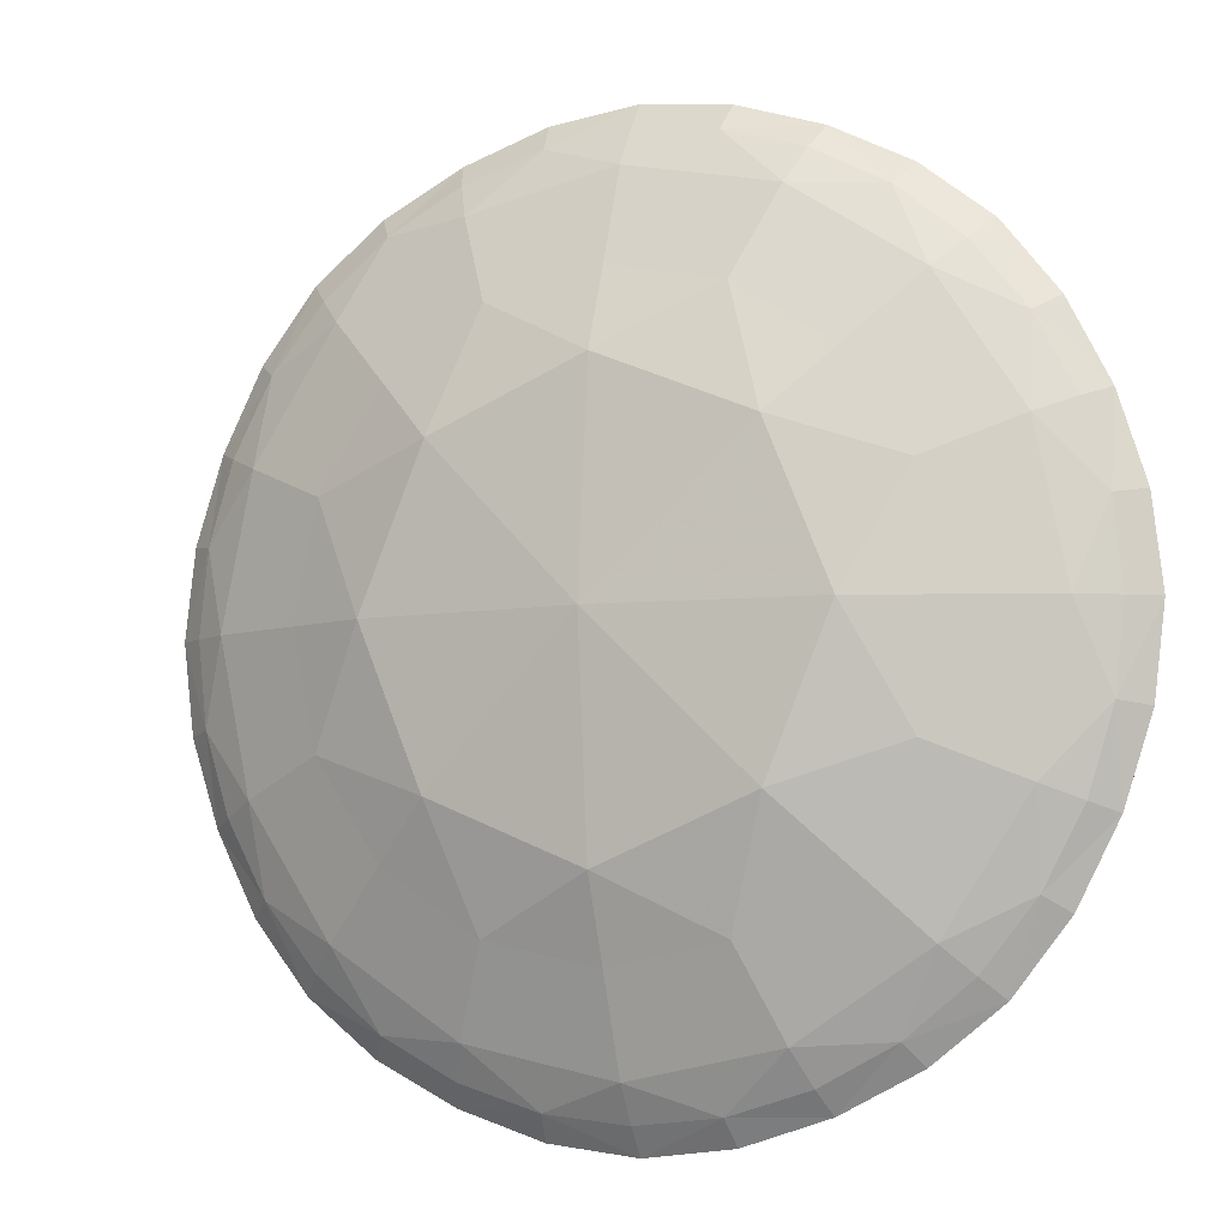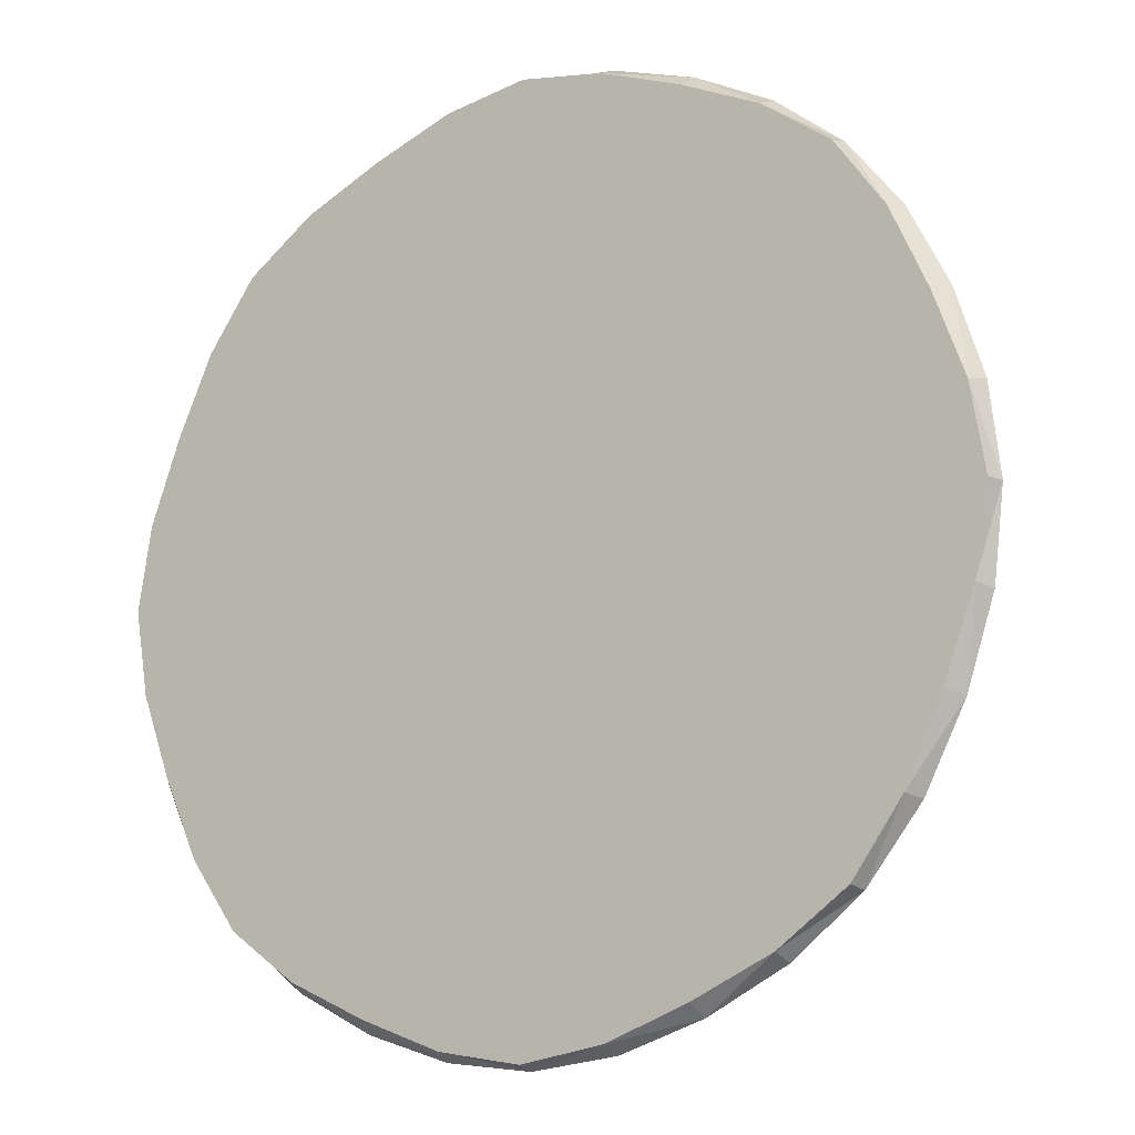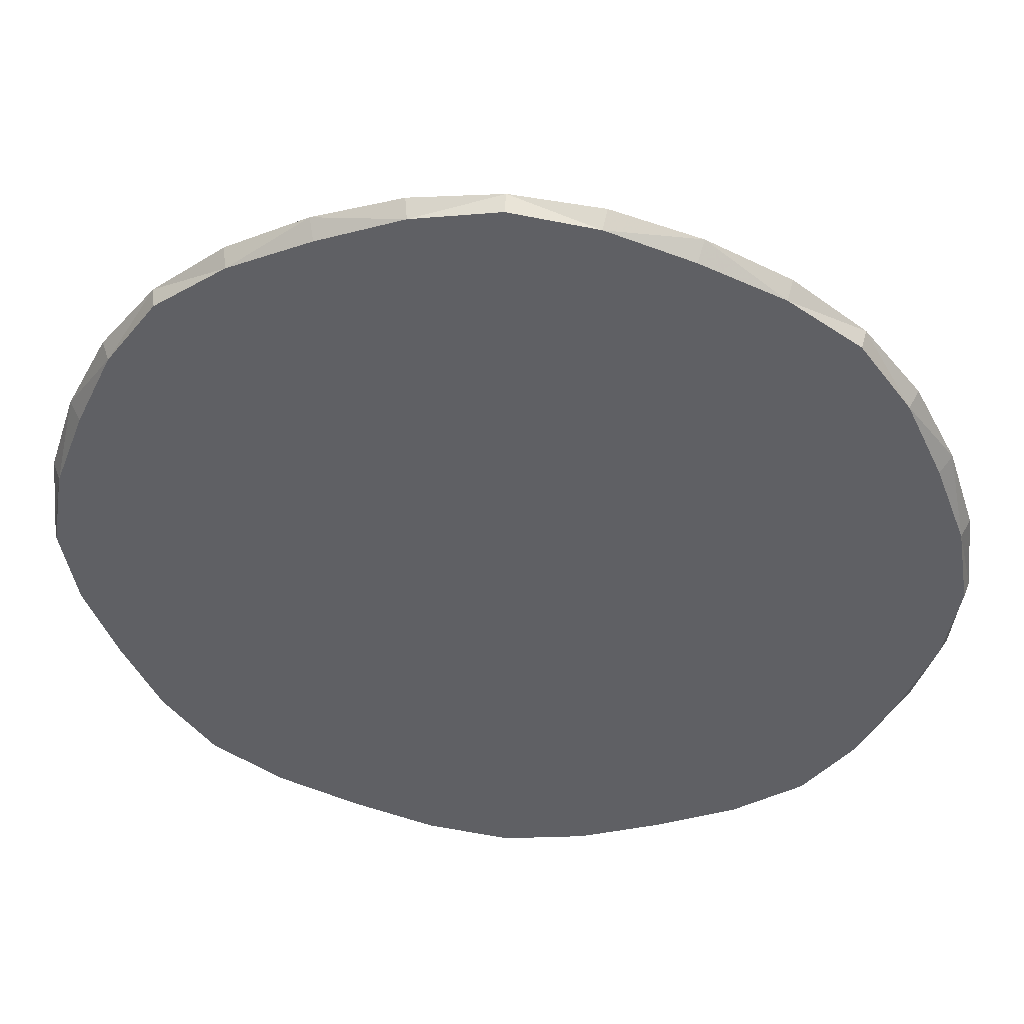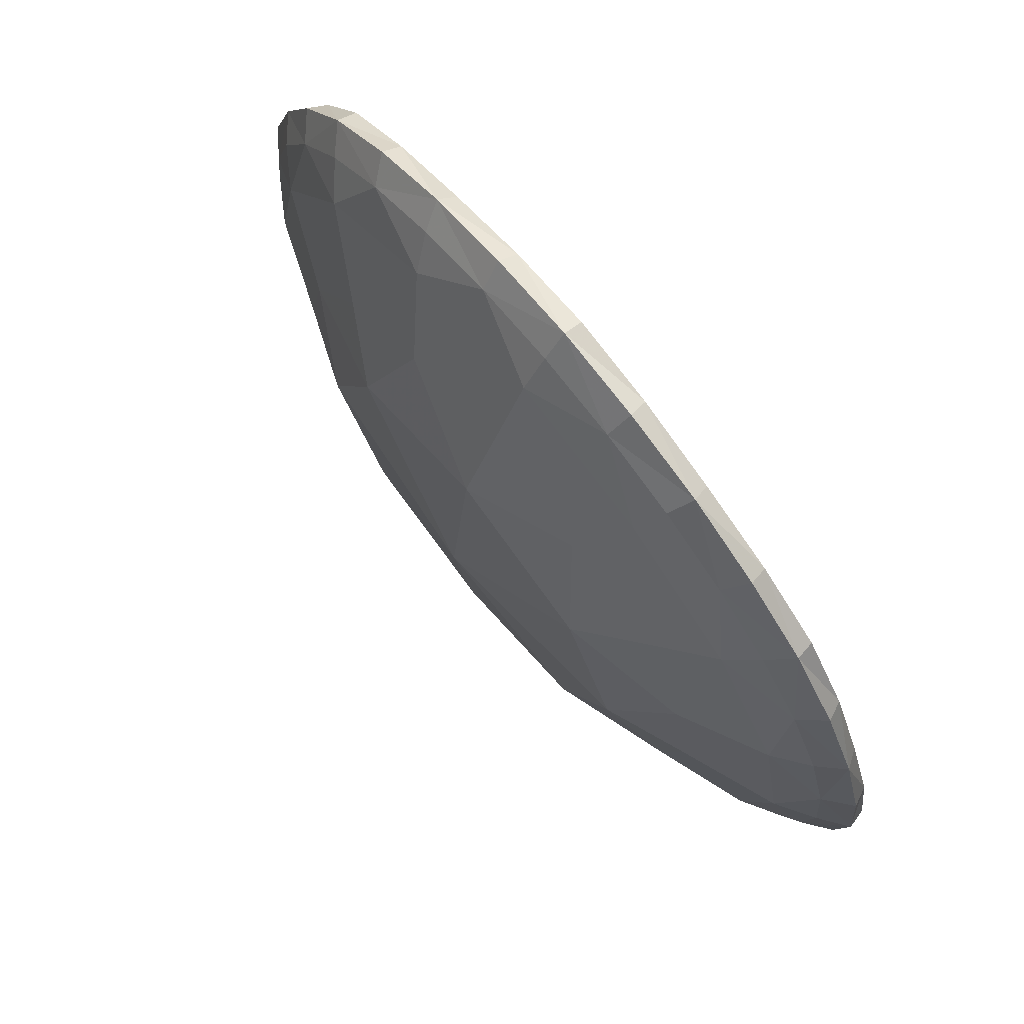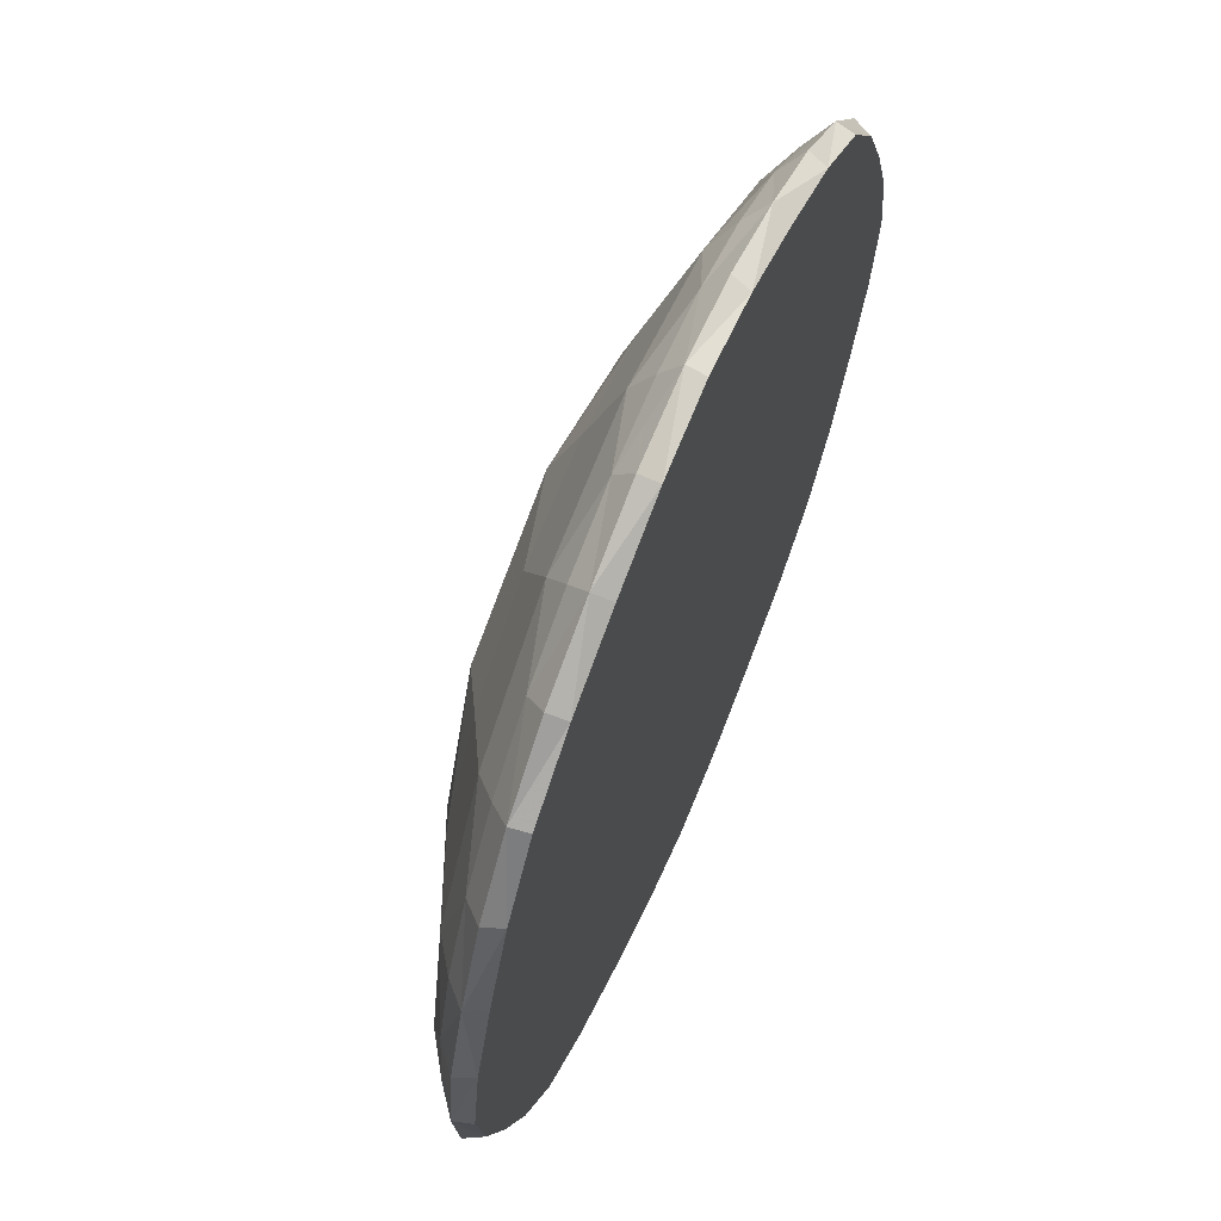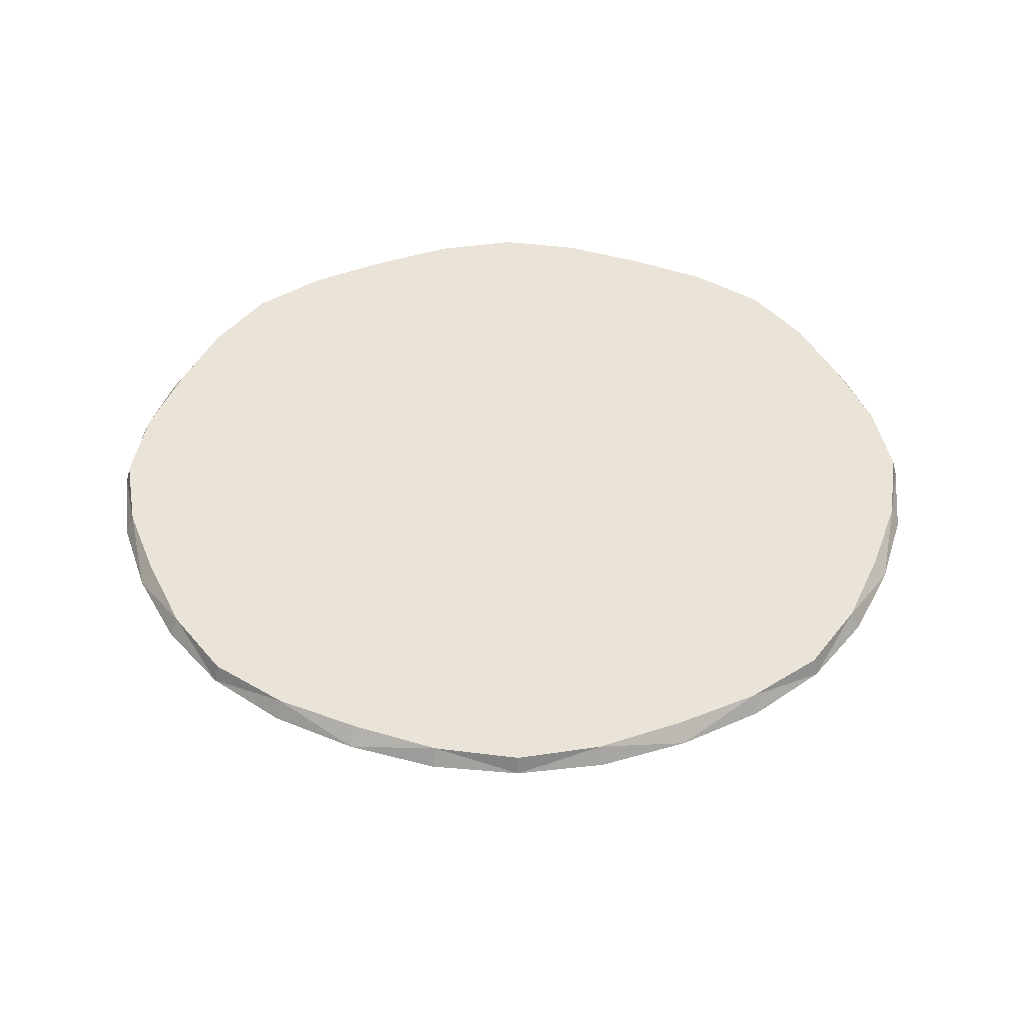
<metadata>
{"format":"obj","ext":"obj","renderer":"f3d","projection":"perspective","resolution":1024,"background":"white","views":[{"elev":-6.5,"azim":23.6,"up":"+Z"},{"elev":-13.8,"azim":-147.0,"up":"+Z"},{"elev":46.3,"azim":-175.0,"up":"+Z"},{"elev":75.4,"azim":50.9,"up":"+Z"},{"elev":64.9,"azim":112.9,"up":"+Z"},{"elev":42.8,"azim":-135.8,"up":"+Y"}]}
</metadata>
<code>
v 0 -0.02 0
v 0 -0.01963 0.00385
v 0.002723 -0.01963 0.002723
v 0.00385 -0.01963 0
v 0.002723 -0.01963 -0.002723
v 0 -0.01963 -0.00385
v -0.002723 -0.01963 -0.002723
v -0.00385 -0.01963 0
v -0.002723 -0.01963 0.002723
v 0 -0.01843 0.006971
v 0.004929 -0.01843 0.004929
v 0.006971 -0.01843 0
v 0.004929 -0.01843 -0.004929
v 0 -0.01843 -0.006971
v -0.004929 -0.01843 -0.004929
v -0.006971 -0.01843 0
v -0.004929 -0.01843 0.004929
v 0.002017 -0.01907 0.004868
v 0.004868 -0.01907 0.002017
v 0.004868 -0.01907 -0.002017
v 0.002017 -0.01907 -0.004868
v -0.002017 -0.01907 -0.004868
v -0.004868 -0.01907 -0.002017
v -0.004868 -0.01907 0.002017
v -0.002017 -0.01907 0.004868
v 0.003086 -0.01764 0.00745
v 0.00745 -0.01764 0.003086
v 0.00745 -0.01764 -0.003086
v 0.003086 -0.01764 -0.00745
v -0.003086 -0.01764 -0.00745
v -0.00745 -0.01764 -0.003086
v -0.00745 -0.01764 0.003086
v -0.003086 -0.01764 0.00745
v 0 -0.01907 0.005286
v 0.002659 -0.01843 0.00642
v 0.003738 -0.01907 0.003738
v 0.00642 -0.01843 0.002659
v 0.005286 -0.01907 0
v 0.00642 -0.01843 -0.002659
v 0.003738 -0.01907 -0.003738
v 0.002659 -0.01843 -0.00642
v 0 -0.01907 -0.005286
v -0.002659 -0.01843 -0.00642
v -0.003738 -0.01907 -0.003738
v -0.00642 -0.01843 -0.002659
v -0.005286 -0.01907 0
v -0.00642 -0.01843 0.002659
v -0.003738 -0.01907 0.003738
v -0.002659 -0.01843 0.00642
v 0 -0.01765 0.008126
v 0.005746 -0.01765 0.005746
v 0.008126 -0.01765 0
v 0.005746 -0.01765 -0.005746
v 0 -0.01765 -0.008126
v -0.005746 -0.01765 -0.005746
v -0.008126 -0.01765 0
v -0.005746 -0.01765 0.005746
v 0.001484 -0.01802 0.007473
v 0.001509 -0.01732 0.007787
v 0.004439 -0.01732 0.006574
v 0.004235 -0.01802 0.006334
v 0.006334 -0.01802 0.004235
v 0.006574 -0.01732 0.004439
v 0.007787 -0.01732 0.001509
v 0.007473 -0.01802 0.001484
v 0.007473 -0.01802 -0.001484
v 0.007787 -0.01732 -0.001509
v 0.006574 -0.01732 -0.004439
v 0.006334 -0.01802 -0.004235
v 0.004235 -0.01802 -0.006334
v 0.004439 -0.01732 -0.006574
v 0.001509 -0.01732 -0.007787
v 0.001484 -0.01802 -0.007473
v -0.001484 -0.01802 -0.007473
v -0.001509 -0.01732 -0.007787
v -0.004439 -0.01732 -0.006574
v -0.004235 -0.01802 -0.006334
v -0.006334 -0.01802 -0.004235
v -0.006574 -0.01732 -0.004439
v -0.007787 -0.01732 -0.001509
v -0.007473 -0.01802 -0.001484
v -0.007473 -0.01802 0.001484
v -0.007787 -0.01732 0.001509
v -0.006574 -0.01732 0.004439
v -0.006334 -0.01802 0.004235
v -0.004235 -0.01802 0.006334
v -0.004439 -0.01732 0.006574
v -0.001509 -0.01732 0.007787
v -0.001484 -0.01802 0.007473
v 0 -0.01802 0.007627
v 0.001568 -0.01765 0.00794
v 0.002914 -0.01802 0.007034
v 0.002996 -0.01732 0.007234
v 0 -0.01732 0.008037
v 0.005683 -0.01732 0.005683
v 0.004506 -0.01765 0.006723
v 0.005393 -0.01802 0.005393
v 0.006723 -0.01765 0.004506
v 0.007034 -0.01802 0.002914
v 0.007234 -0.01732 0.002996
v 0.008037 -0.01732 0
v 0.00794 -0.01765 0.001568
v 0.007627 -0.01802 0
v 0.00794 -0.01765 -0.001568
v 0.007034 -0.01802 -0.002914
v 0.007234 -0.01732 -0.002996
v 0.005683 -0.01732 -0.005683
v 0.006723 -0.01765 -0.004506
v 0.005393 -0.01802 -0.005393
v 0.004506 -0.01765 -0.006723
v 0.002914 -0.01802 -0.007034
v 0.002996 -0.01732 -0.007234
v 0 -0.01732 -0.008037
v 0.001568 -0.01765 -0.00794
v 0 -0.01802 -0.007627
v -0.001568 -0.01765 -0.00794
v -0.002914 -0.01802 -0.007034
v -0.002996 -0.01732 -0.007234
v -0.005683 -0.01732 -0.005683
v -0.004506 -0.01765 -0.006723
v -0.005393 -0.01802 -0.005393
v -0.006723 -0.01765 -0.004506
v -0.007034 -0.01802 -0.002914
v -0.007234 -0.01732 -0.002996
v -0.008037 -0.01732 0
v -0.00794 -0.01765 -0.001568
v -0.007627 -0.01802 0
v -0.00794 -0.01765 0.001568
v -0.007034 -0.01802 0.002914
v -0.007234 -0.01732 0.002996
v -0.005683 -0.01732 0.005683
v -0.006723 -0.01765 0.004506
v -0.005393 -0.01802 0.005393
v -0.004506 -0.01765 0.006723
v -0.002914 -0.01802 0.007034
v -0.002996 -0.01732 0.007234
v -0.001568 -0.01765 0.00794
f 1 2 3
f 1 3 4
f 1 4 5
f 1 5 6
f 1 6 7
f 1 7 8
f 1 8 9
f 1 9 2
f 2 34 18
f 10 35 18
f 18 34 10
f 11 36 18
f 18 35 11
f 3 2 18
f 36 3 18
f 3 36 19
f 11 37 19
f 19 36 11
f 12 38 19
f 19 37 12
f 4 3 19
f 38 4 19
f 4 38 20
f 12 39 20
f 20 38 12
f 13 40 20
f 20 39 13
f 5 4 20
f 40 5 20
f 5 40 21
f 13 41 21
f 21 40 13
f 14 42 21
f 21 41 14
f 6 5 21
f 42 6 21
f 6 42 22
f 14 43 22
f 22 42 14
f 15 44 22
f 22 43 15
f 7 6 22
f 44 7 22
f 7 44 23
f 15 45 23
f 23 44 15
f 16 46 23
f 23 45 16
f 8 7 23
f 46 8 23
f 8 46 24
f 16 47 24
f 24 46 16
f 17 48 24
f 24 47 17
f 9 8 24
f 48 9 24
f 9 48 25
f 17 49 25
f 25 48 17
f 10 34 25
f 25 49 10
f 2 9 25
f 34 2 25
f 10 90 58
f 50 91 58
f 58 90 50
f 26 92 58
f 58 91 26
f 35 10 58
f 92 35 58
f 26 91 59
f 59 93 26
f 50 94 59
f 59 91 50
f 95 60 63
f 51 96 60
f 60 95 51
f 26 93 60
f 60 96 26
f 11 35 61
f 97 11 61
f 35 92 61
f 26 96 61
f 61 92 26
f 51 97 61
f 61 96 51
f 11 97 62
f 51 98 62
f 62 97 51
f 27 99 62
f 62 98 27
f 37 11 62
f 99 37 62
f 27 98 63
f 63 100 27
f 51 95 63
f 63 98 51
f 52 102 64
f 64 101 52
f 27 100 64
f 64 102 27
f 12 37 65
f 103 12 65
f 37 99 65
f 27 102 65
f 65 99 27
f 52 103 65
f 65 102 52
f 12 103 66
f 52 104 66
f 66 103 52
f 28 105 66
f 66 104 28
f 39 12 66
f 105 39 66
f 28 104 67
f 67 106 28
f 52 101 67
f 67 104 52
f 53 108 68
f 68 107 53
f 28 106 68
f 68 108 28
f 13 39 69
f 109 13 69
f 39 105 69
f 28 108 69
f 69 105 28
f 53 109 69
f 69 108 53
f 13 109 70
f 53 110 70
f 70 109 53
f 29 111 70
f 70 110 29
f 41 13 70
f 111 41 70
f 29 110 71
f 71 112 29
f 53 107 71
f 71 110 53
f 54 114 72
f 72 113 54
f 29 112 72
f 72 114 29
f 14 41 73
f 115 14 73
f 41 111 73
f 29 114 73
f 73 111 29
f 54 115 73
f 73 114 54
f 14 115 74
f 54 116 74
f 74 115 54
f 30 117 74
f 74 116 30
f 43 14 74
f 117 43 74
f 30 116 75
f 75 118 30
f 54 113 75
f 75 116 54
f 55 120 76
f 76 119 55
f 30 118 76
f 76 120 30
f 15 43 77
f 121 15 77
f 43 117 77
f 30 120 77
f 77 117 30
f 55 121 77
f 77 120 55
f 15 121 78
f 55 122 78
f 78 121 55
f 31 123 78
f 78 122 31
f 45 15 78
f 123 45 78
f 31 122 79
f 79 124 31
f 55 119 79
f 79 122 55
f 56 126 80
f 80 125 56
f 31 124 80
f 80 126 31
f 16 45 81
f 127 16 81
f 45 123 81
f 31 126 81
f 81 123 31
f 56 127 81
f 81 126 56
f 16 127 82
f 56 128 82
f 82 127 56
f 32 129 82
f 82 128 32
f 47 16 82
f 129 47 82
f 32 128 83
f 83 130 32
f 56 125 83
f 83 128 56
f 57 132 84
f 84 131 57
f 32 130 84
f 84 132 32
f 17 47 85
f 133 17 85
f 47 129 85
f 32 132 85
f 85 129 32
f 57 133 85
f 85 132 57
f 17 133 86
f 57 134 86
f 86 133 57
f 33 135 86
f 86 134 33
f 49 17 86
f 135 49 86
f 33 134 87
f 87 136 33
f 57 131 87
f 87 134 57
f 50 137 88
f 88 94 50
f 33 136 88
f 88 137 33
f 10 49 89
f 90 10 89
f 49 135 89
f 33 137 89
f 89 135 33
f 50 90 89
f 89 137 50
f 100 63 60
f 64 100 60
f 60 93 59
f 59 94 88
f 60 59 88
f 88 136 87
f 60 88 87
f 87 131 84
f 60 87 84
f 84 130 83
f 60 84 83
f 83 125 80
f 60 83 80
f 80 124 79
f 60 80 79
f 79 119 76
f 60 79 76
f 76 118 75
f 60 76 75
f 75 113 72
f 60 75 72
f 72 112 71
f 60 72 71
f 71 107 68
f 60 71 68
f 68 106 67
f 60 68 67
f 64 60 67
f 64 67 101

</code>
